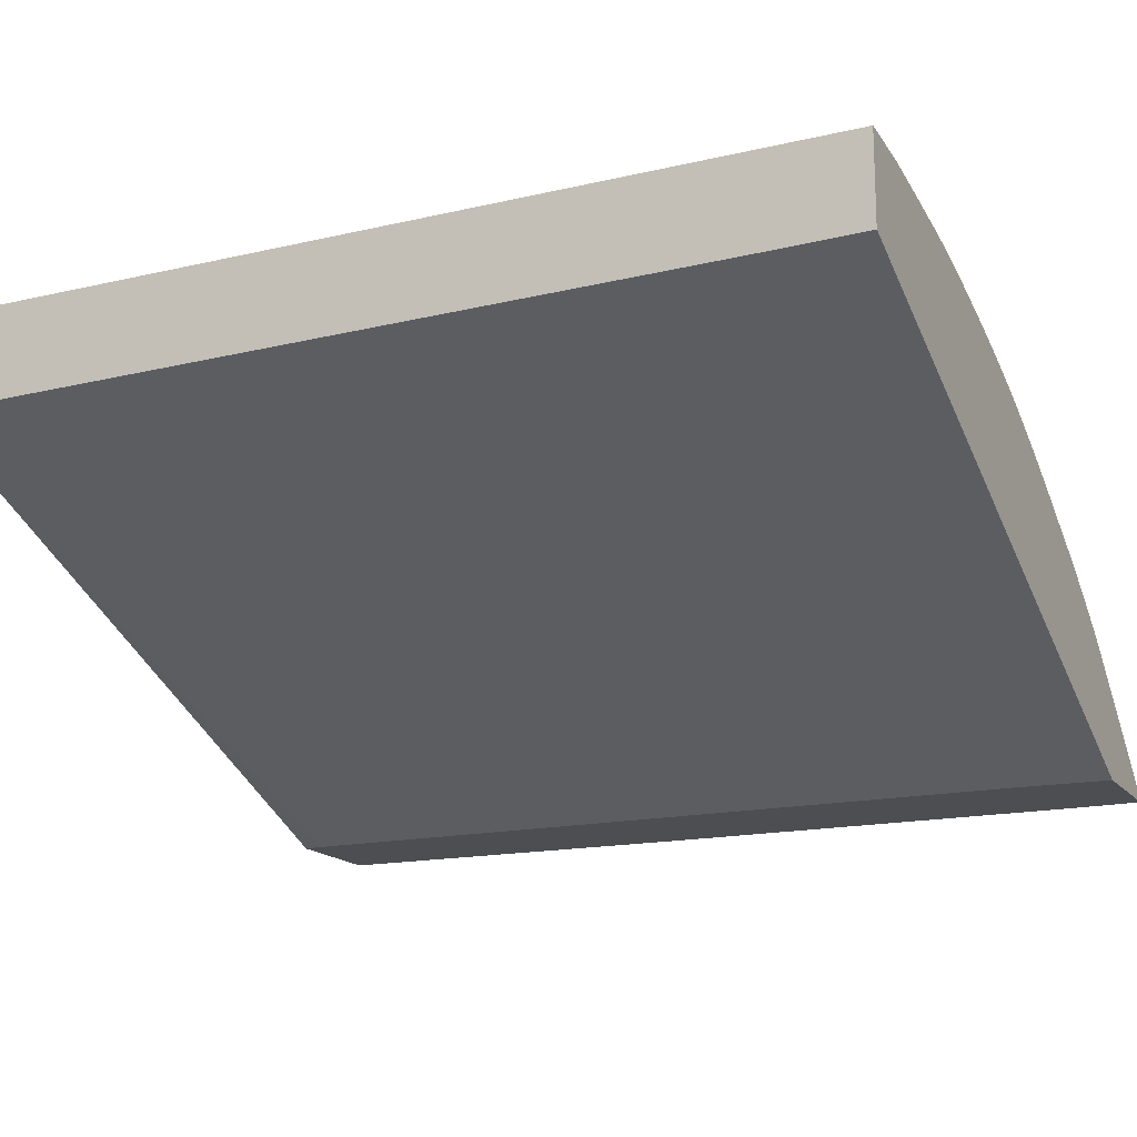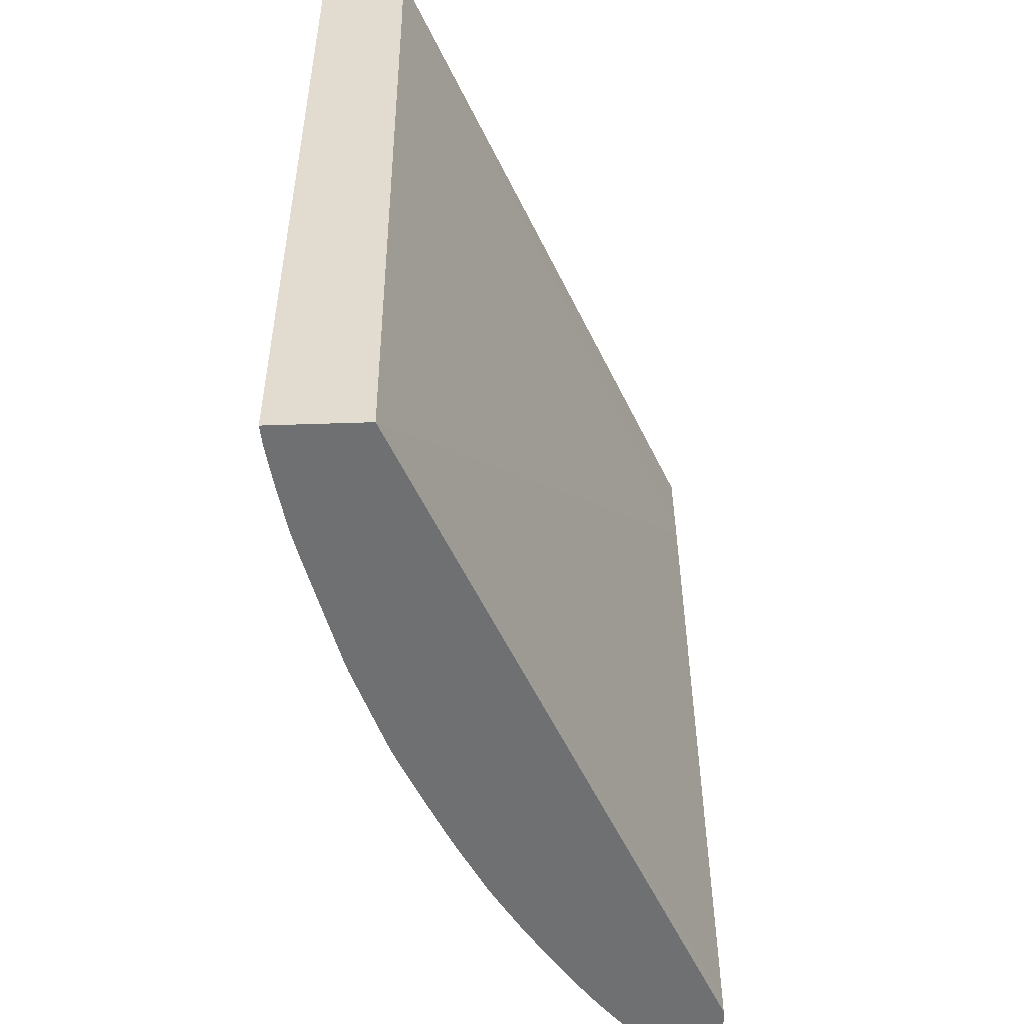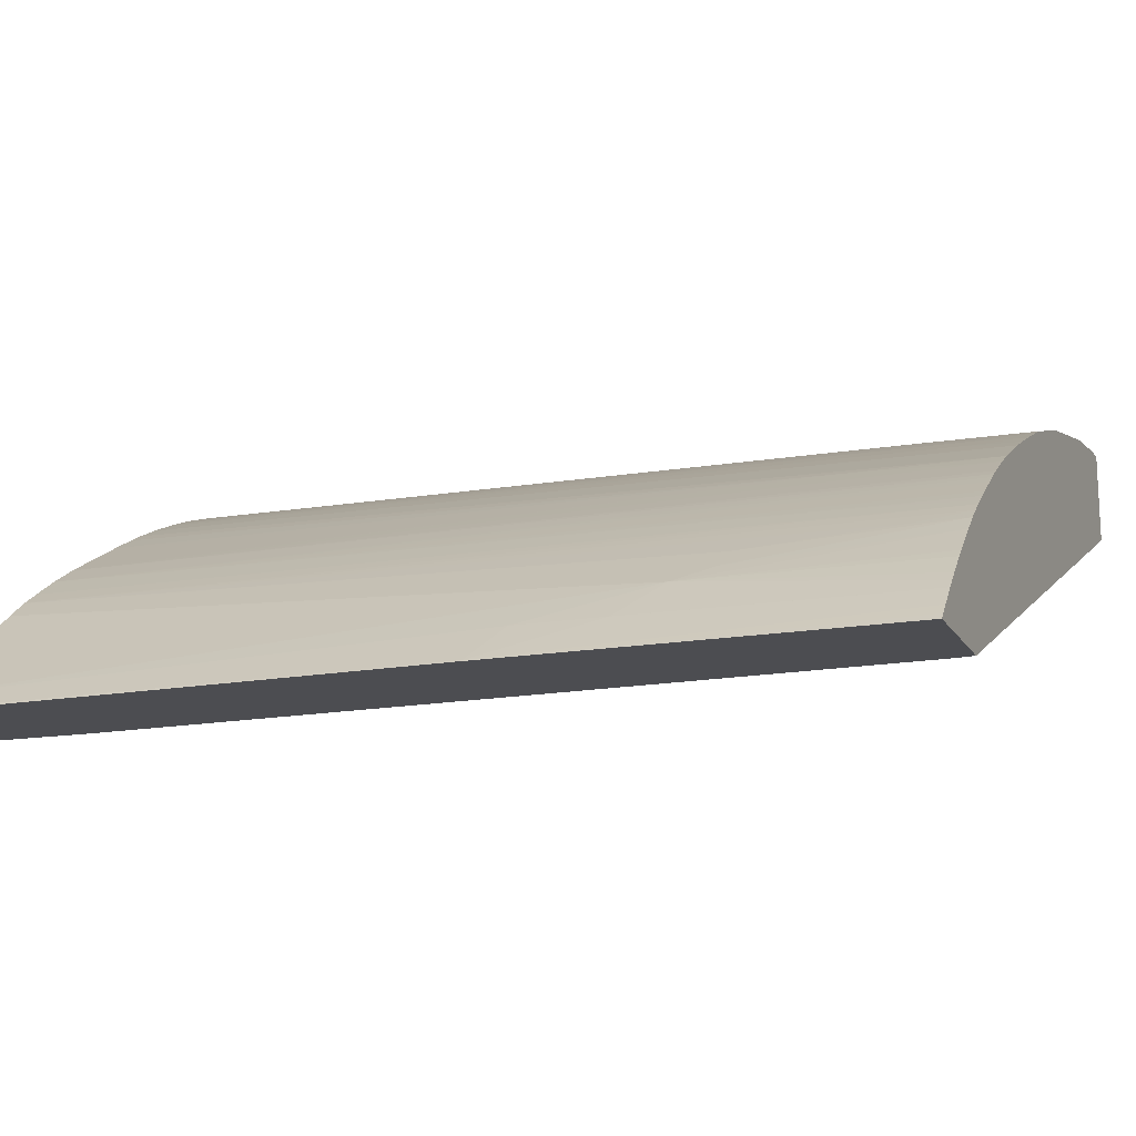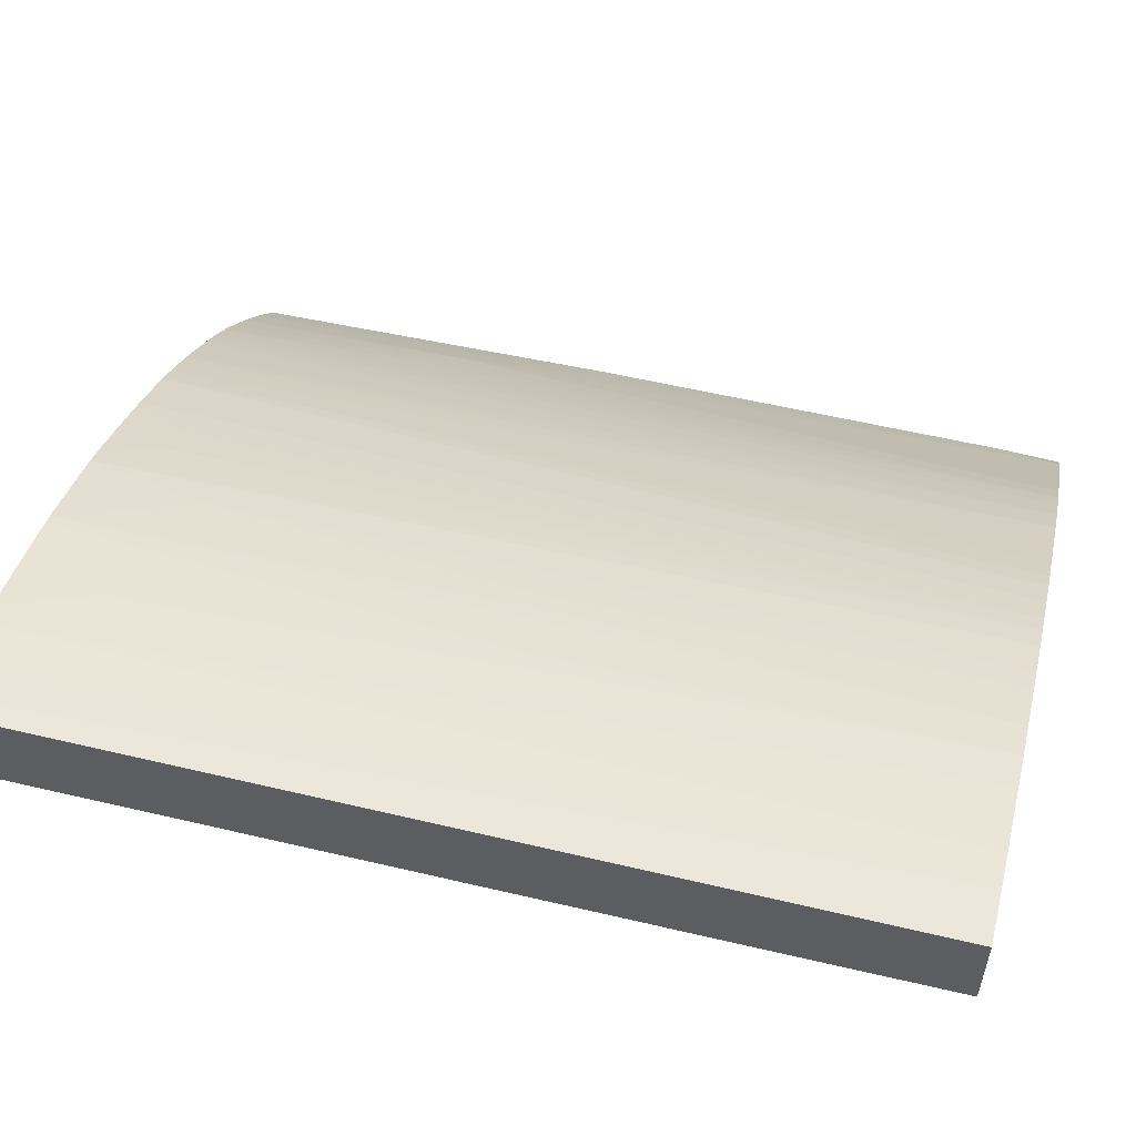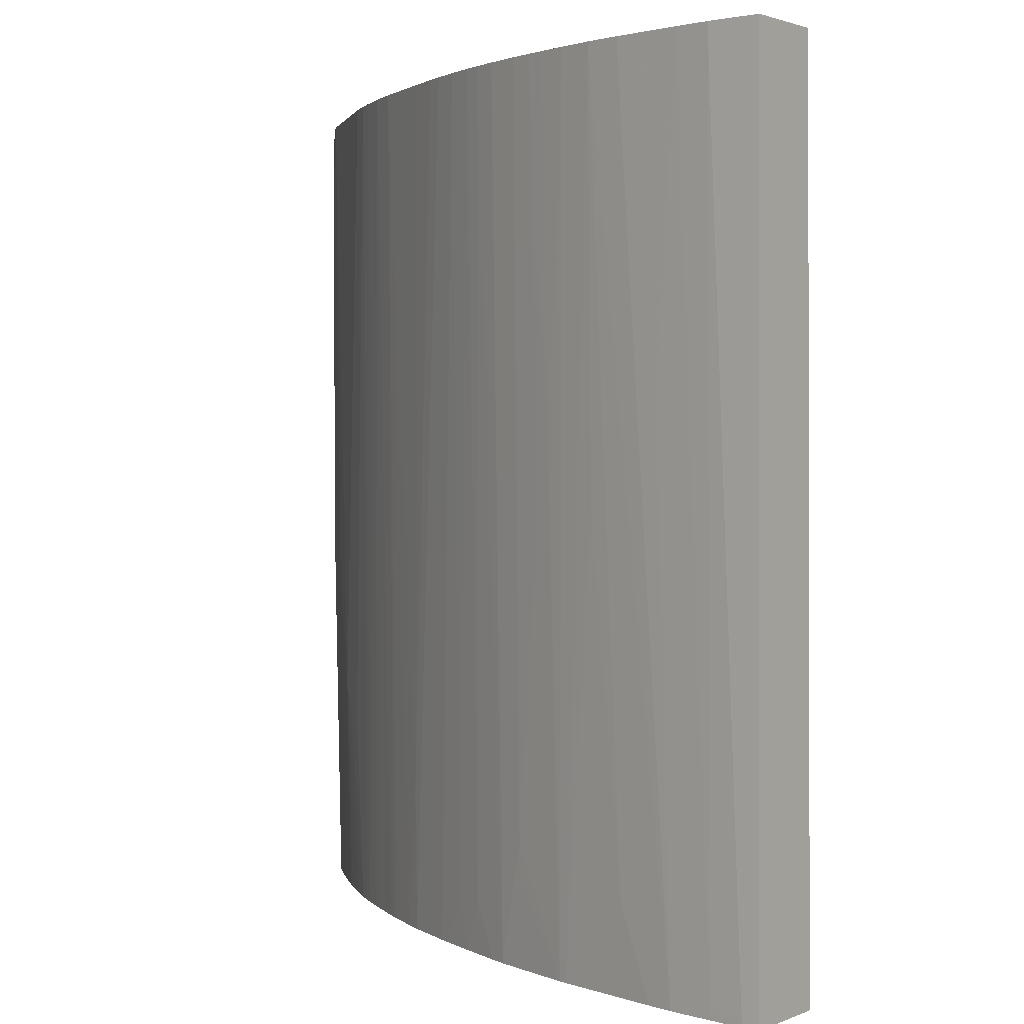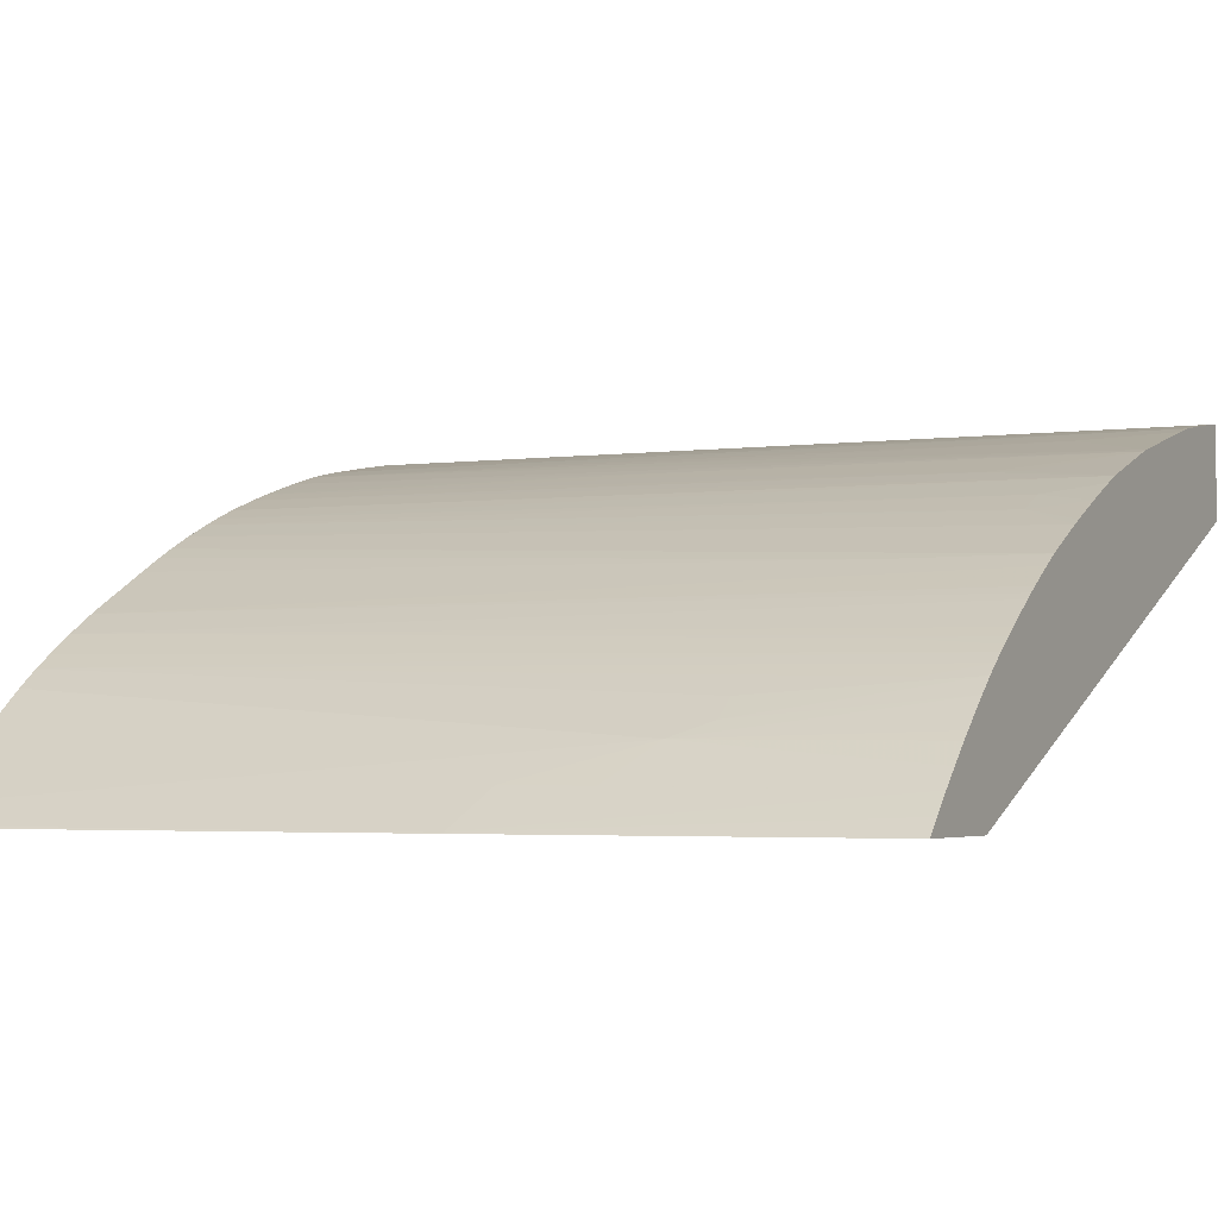
<metadata>
{"format":"obj","ext":"obj","renderer":"f3d","projection":"perspective","resolution":1024,"background":"white","views":[{"elev":-16.5,"azim":-65.1,"up":"+Y"},{"elev":-54.9,"azim":-88.0,"up":"+Z"},{"elev":-16.2,"azim":110.9,"up":"+Y"},{"elev":54.5,"azim":-75.6,"up":"+Y"},{"elev":1.9,"azim":-144.2,"up":"+Z"},{"elev":-3.5,"azim":116.8,"up":"+Y"}]}
</metadata>
<code>
v 0.01766 0.02924 0.03215
v 0.0176 0.0293 0.03215
v 0.0176 0.02924 0.03446
v 0.01762 0.02924 0.01819
v 0.017 0.02987 0.03446
v 0.01759 0.02927 0.01812
v 0.01637 0.0304 0.01738
v 0.01377 0.02924 0.03446
v 0.01735 0.02924 0.005874
v 0.01328 0.03309 0.03446
v 0.01513 0.03151 0.01345
v 0.01717 0.02942 0.005874
v 0.01687 0.02972 0.005874
v 0.01626 0.0303 0.005874
v 0.01632 0.03035 0.01111
v 0.01636 0.03039 0.01462
v -0.008198 0.03876 0.03446
v 0.01363 0.02924 0.03141
v 0.01354 0.02924 0.005874
v 0.01256 0.03366 0.03446
v 0.01453 0.03198 0.01228
v 0.01599 0.03056 0.005874
v 0.01568 0.03084 0.005874
v 0.01504 0.03143 0.005874
v 0.01476 0.03167 0.005874
v 0.01409 0.03223 0.005874
v 0.01375 0.03251 0.005874
v -0.008198 0.04155 0.03446
v -0.008198 0.0387 0.03098
v -0.008198 0.03839 0.006084
v -0.008198 0.03839 0.005874
v 0.01362 0.02924 0.03098
v 0.01352 0.02924 0.006129
v 0.01253 0.03368 0.03446
v 0.01379 0.03257 0.01228
v 0.01317 0.03298 0.005874
v -0.007626 0.04151 0.03446
v -0.008198 0.04135 0.005874
v 0.0135 0.02924 0.006431
v 0.01196 0.03409 0.03446
v 0.01318 0.03298 0.007601
v 0.01276 0.03329 0.005874
v 0.01237 0.03357 0.005874
v -0.006429 0.0414 0.03446
v -0.007599 0.0413 0.005874
v 0.01102 0.03473 0.03446
v 0.0121 0.03376 0.005874
v 0.0118 0.03399 0.00877
v -0.005239 0.04121 0.03446
v -0.006429 0.04114 0.006431
v -0.006429 0.04113 0.005874
v 0.01003 0.03536 0.03446
v 0.01179 0.03397 0.005874
v 0.01143 0.03421 0.005874
v 0.01111 0.03444 0.00877
v 0.01069 0.03469 0.005874
v 0.01031 0.03494 0.005874
v 0.01003 0.03511 0.005874
v -0.002946 0.04079 0.03446
v -0.004472 0.04097 0.02396
v -0.004936 0.04087 0.005874
v 0.01001 0.03537 0.03446
v 0.009729 0.0353 0.005874
v 0.008767 0.03586 0.005874
v 0.008184 0.03624 0.01049
v -0.001751 0.04053 0.03446
v -0.00409 0.04068 0.005874
v 0.008926 0.036 0.03446
v 0.008144 0.03622 0.005874
v 0.006719 0.03725 0.03446
v 0.007612 0.03675 0.03446
v -0.001751 0.04032 0.02046
v -0.002921 0.04045 0.00877
v -0.0005639 0.04019 0.03446
v -0.0001943 0.03969 0.005874
v -0.0004702 0.03977 0.005874
v 0.007559 0.03651 0.005874
v 0.005258 0.038 0.03446
v 0.006134 0.03756 0.03446
v 0.0004259 0.03988 0.03446
v 0.0001398 0.03979 0.02046
v 0.001755 0.03912 0.009937
v 0.001755 0.03909 0.00877
v 0.002203 0.03889 0.005874
v 0.0007246 0.0396 0.02046
v 0.006385 0.03709 0.005874
v 0.004319 0.03844 0.03446
v 0.005208 0.03767 0.007601
v 0.000998 0.0397 0.03446
v 0.002696 0.03872 0.005874
v 0.001031 0.03969 0.03446
v 0.001755 0.03945 0.03446
v 0.001783 0.03944 0.03446
v 0.006023 0.03726 0.005874
v 0.003747 0.03869 0.03446
v 0.004094 0.03817 0.007601
v 0.005559 0.03747 0.005874
v 0.005246 0.03762 0.005874
v 0.004666 0.03788 0.005874
v 0.003281 0.03848 0.005874
v 0.002924 0.03902 0.03446
v 0.002939 0.03901 0.03446
f 46 54 55
f 46 53 54
f 46 48 53
f 40 43 46
f 37 45 38
f 44 49 50
f 46 55 56
f 43 47 48
f 45 50 51
f 43 48 46
f 49 61 50
f 46 57 58
f 46 58 52
f 47 53 48
f 49 59 60
f 49 60 61
f 50 61 51
f 52 58 63
f 52 64 65
f 37 44 45
f 52 63 64
f 46 56 57
f 36 42 41
f 17 30 29
f 34 43 40
f 11 27 21
f 52 65 62
f 14 16 15
f 17 28 38
f 17 38 31
f 17 31 30
f 17 29 18
f 18 29 30
f 18 30 31
f 18 31 32
f 19 33 31
f 20 21 35
f 20 35 34
f 21 27 36
f 21 36 35
f 28 37 38
f 31 33 39
f 31 39 32
f 34 35 41
f 34 41 42
f 34 42 43
f 35 36 41
f 54 56 55
f 87 96 95
f 59 61 60
f 81 89 85
f 82 90 83
f 82 85 91
f 82 91 92
f 82 92 93
f 82 93 90
f 83 90 84
f 85 89 91
f 86 94 88
f 87 88 96
f 88 94 97
f 88 97 98
f 88 98 99
f 88 99 96
f 90 96 100
f 90 93 101
f 90 101 102
f 90 102 95
f 90 95 96
f 96 99 100
f 11 26 27
f 80 89 81
f 78 88 87
f 78 86 88
f 77 86 78
f 61 66 67
f 62 65 68
f 64 69 65
f 65 69 70
f 65 70 71
f 65 71 68
f 66 72 73
f 66 73 67
f 66 74 75
f 66 75 76
f 59 66 61
f 66 76 72
f 69 77 78
f 69 78 79
f 69 79 70
f 72 76 73
f 74 80 81
f 74 81 75
f 75 82 83
f 75 83 84
f 75 81 85
f 75 85 82
f 67 73 76
f 11 25 26
f 44 50 45
f 11 23 24
f 3 78 87
f 3 87 95
f 3 95 102
f 3 102 101
f 3 101 93
f 3 93 92
f 3 92 91
f 3 91 89
f 3 89 80
f 3 80 74
f 3 74 66
f 3 66 59
f 3 59 49
f 3 49 44
f 3 44 37
f 3 37 28
f 3 28 17
f 3 17 8
f 4 9 6
f 5 7 11
f 5 11 10
f 3 79 78
f 3 70 79
f 3 68 71
f 3 62 68
f 11 24 25
f 1 2 3
f 1 3 8
f 1 8 18
f 1 18 32
f 1 32 39
f 1 39 33
f 1 33 19
f 1 19 9
f 1 9 4
f 6 9 12
f 1 4 2
f 2 4 6
f 2 6 7
f 2 7 5
f 3 5 10
f 3 10 20
f 3 20 34
f 3 34 40
f 3 40 46
f 3 46 52
f 3 52 62
f 2 5 3
f 6 12 13
f 3 71 70
f 6 14 15
f 9 58 57
f 9 57 56
f 9 56 54
f 9 54 53
f 9 53 47
f 9 47 43
f 9 43 42
f 9 42 36
f 9 27 26
f 9 26 25
f 9 63 58
f 9 25 24
f 9 23 22
f 9 22 14
f 9 14 13
f 9 13 12
f 10 11 21
f 10 21 20
f 11 16 14
f 11 14 22
f 6 13 14
f 11 22 23
f 9 24 23
f 9 64 63
f 9 36 27
f 9 69 64
f 6 15 16
f 6 16 7
f 7 16 11
f 8 17 18
f 9 19 31
f 9 31 38
f 9 38 45
f 9 45 51
f 9 61 67
f 9 67 76
f 9 76 75
f 9 51 61
f 9 84 90
f 9 90 100
f 9 100 99
f 9 99 98
f 9 98 97
f 9 97 94
f 9 94 86
f 9 75 84
f 9 86 77
f 9 77 69

</code>
